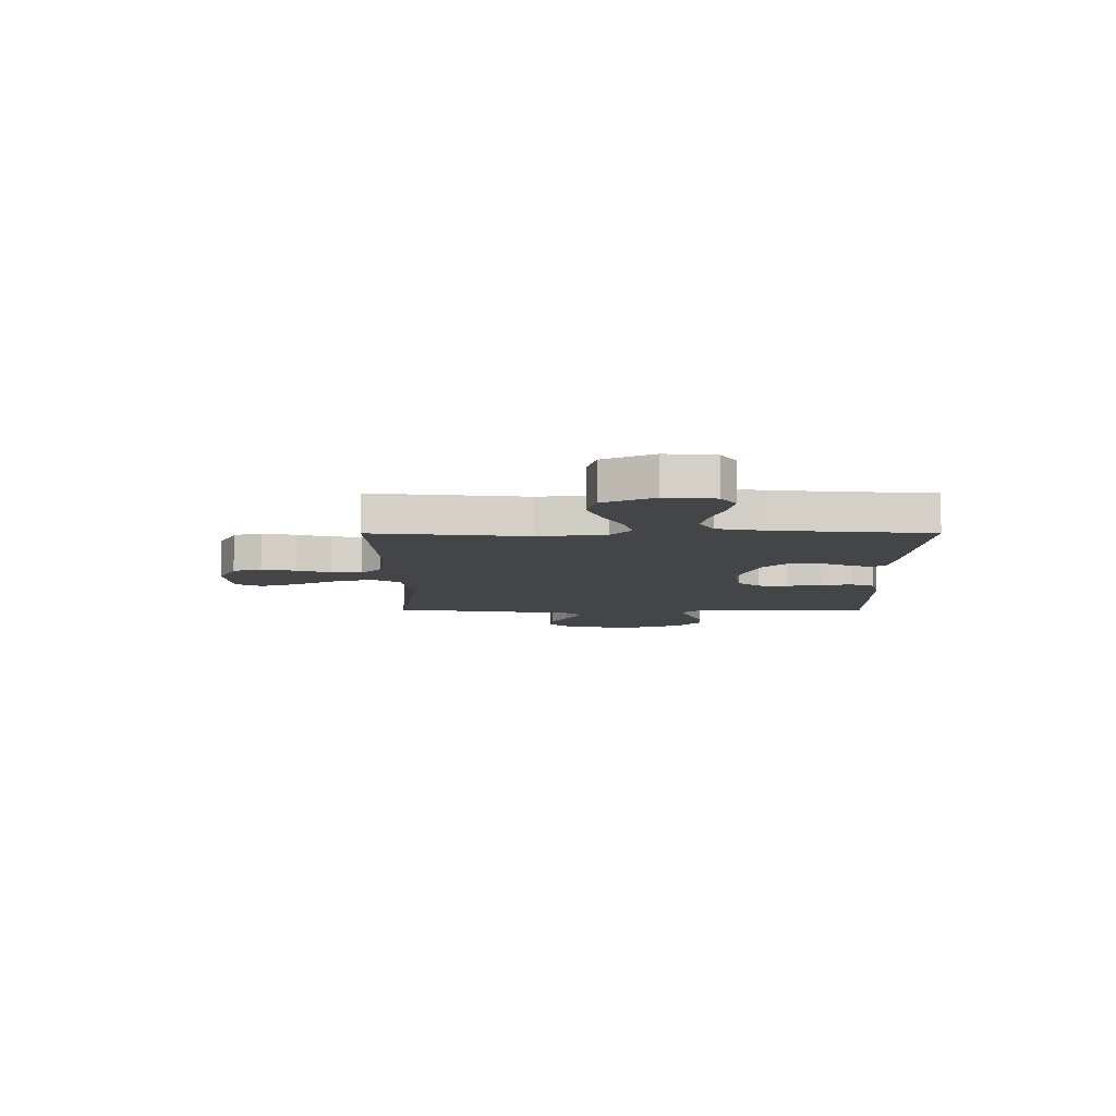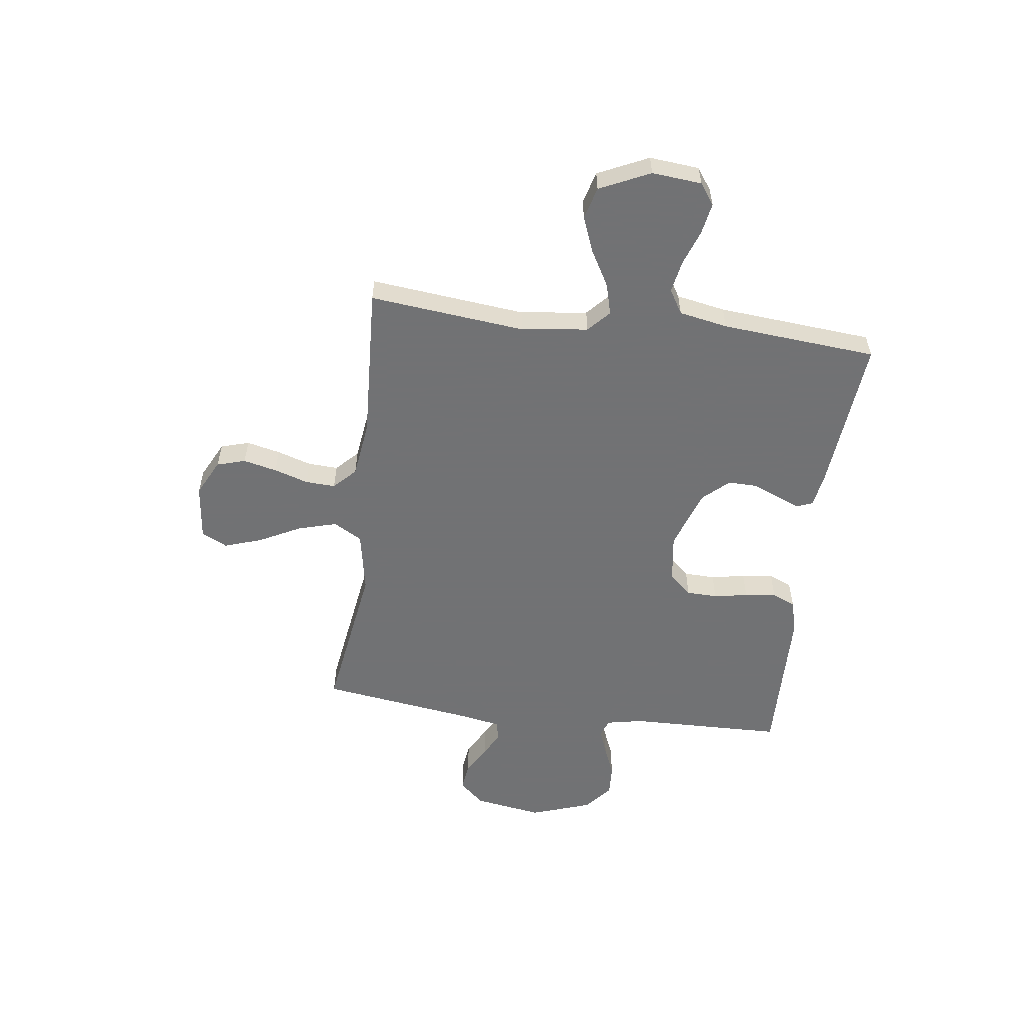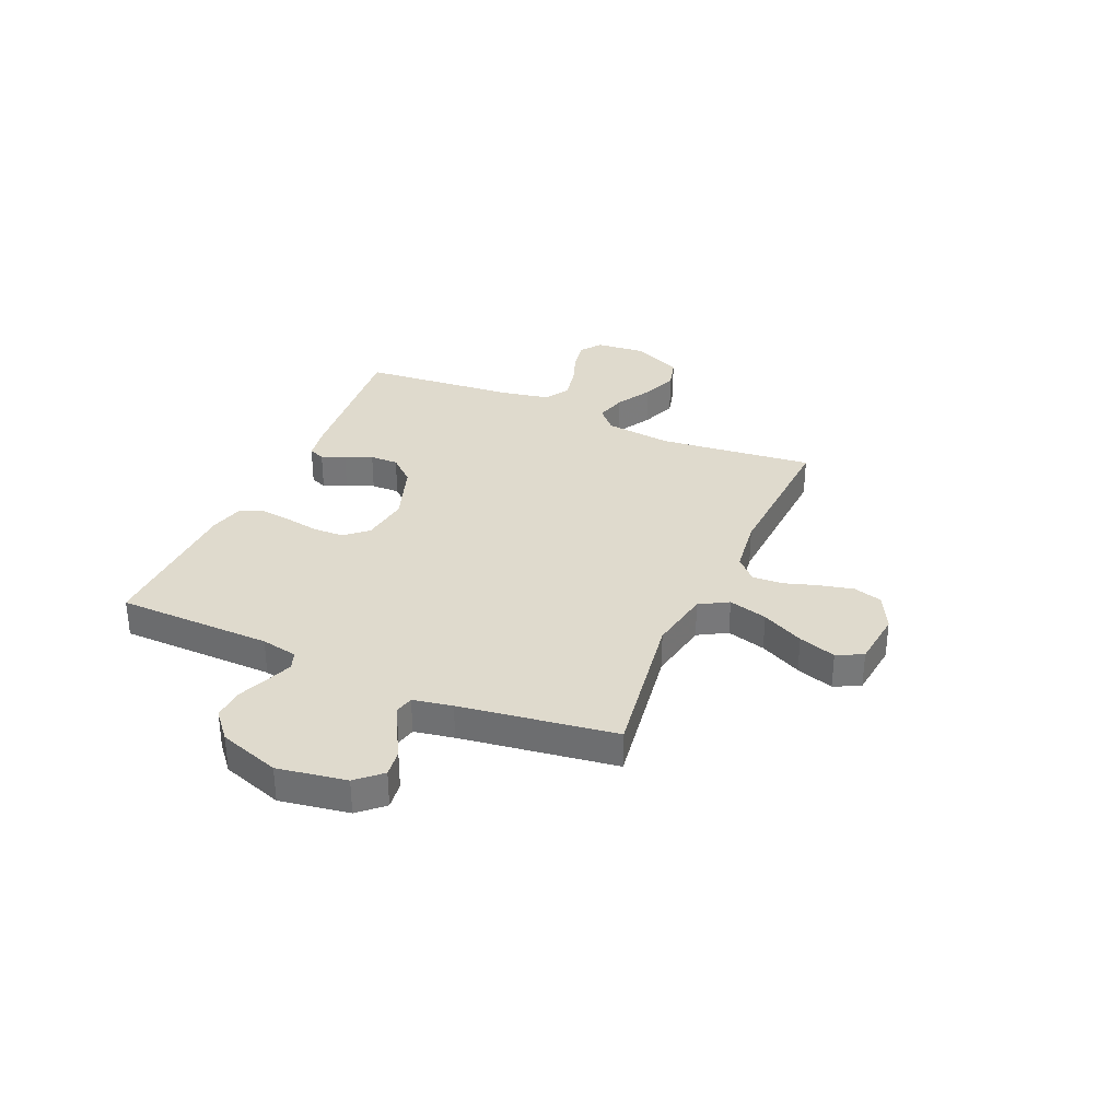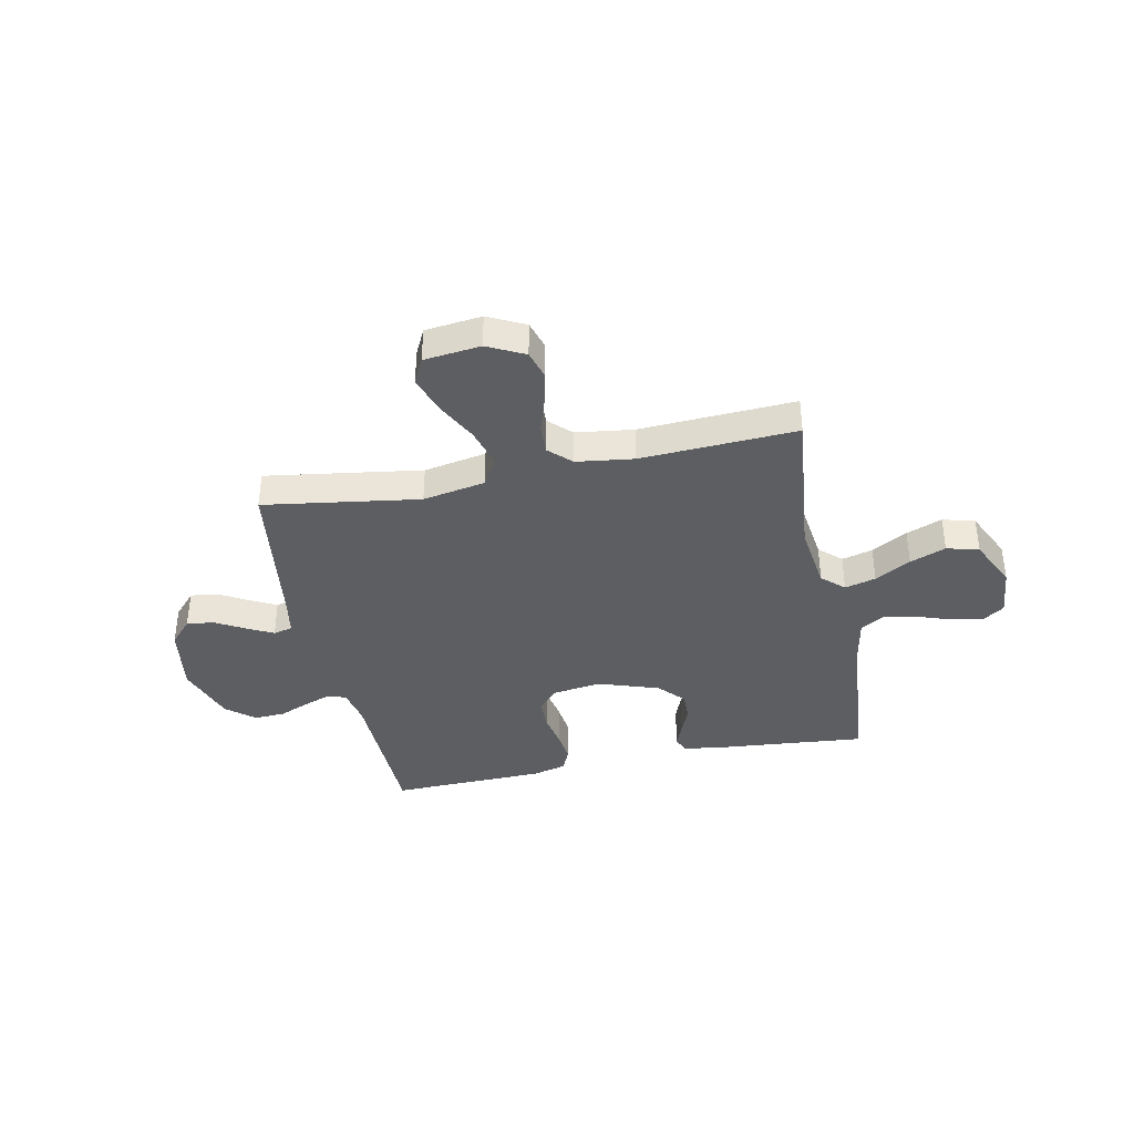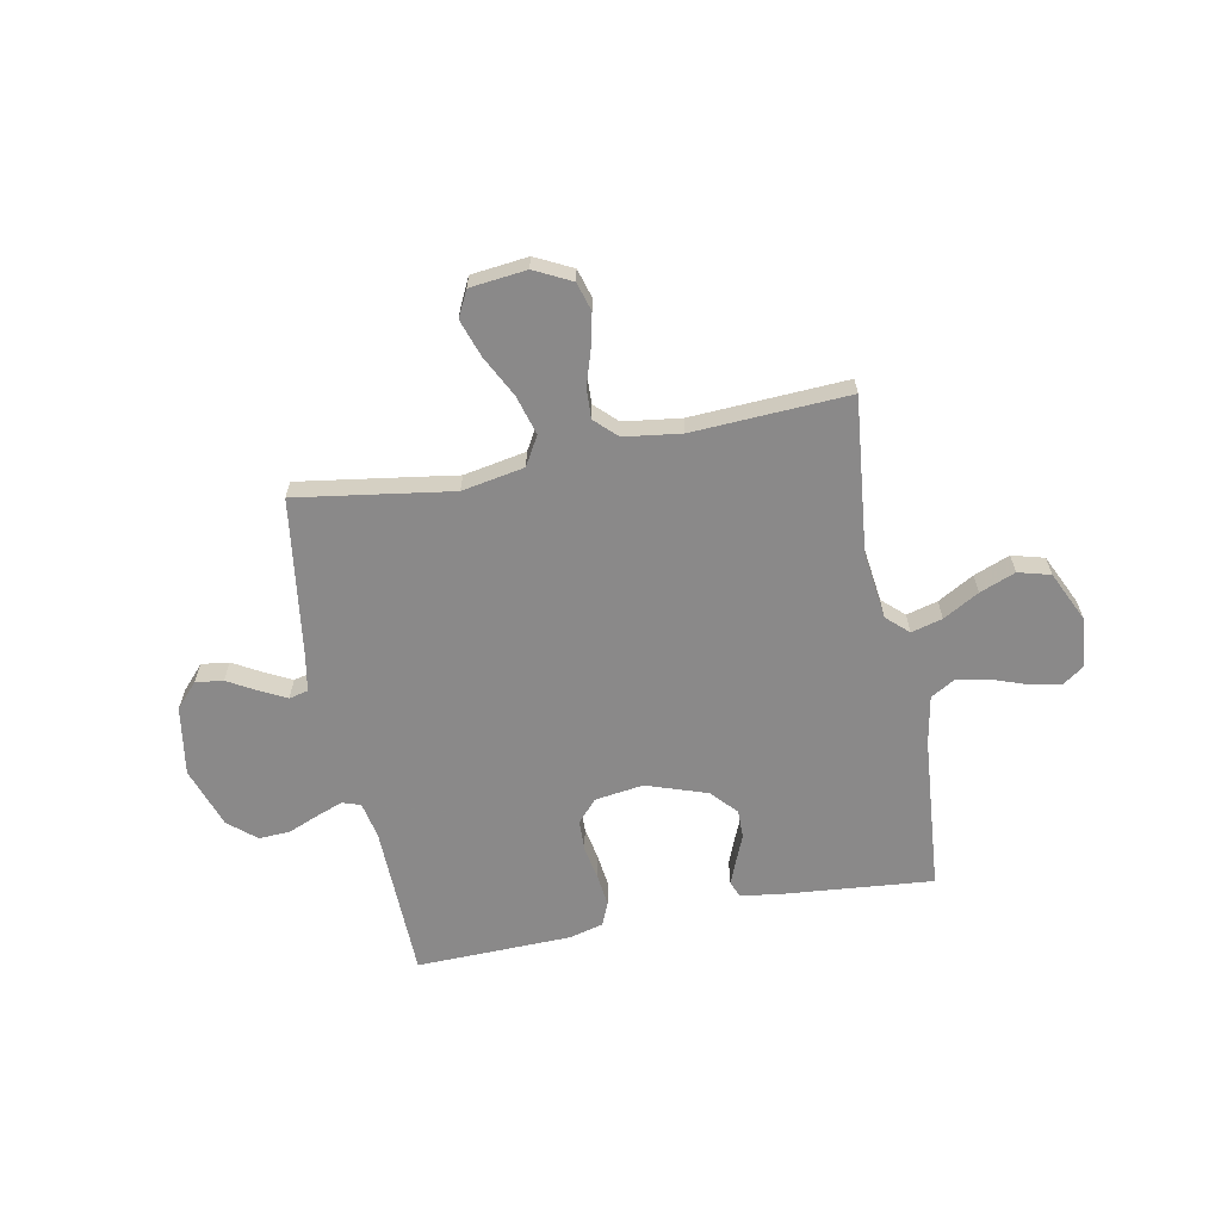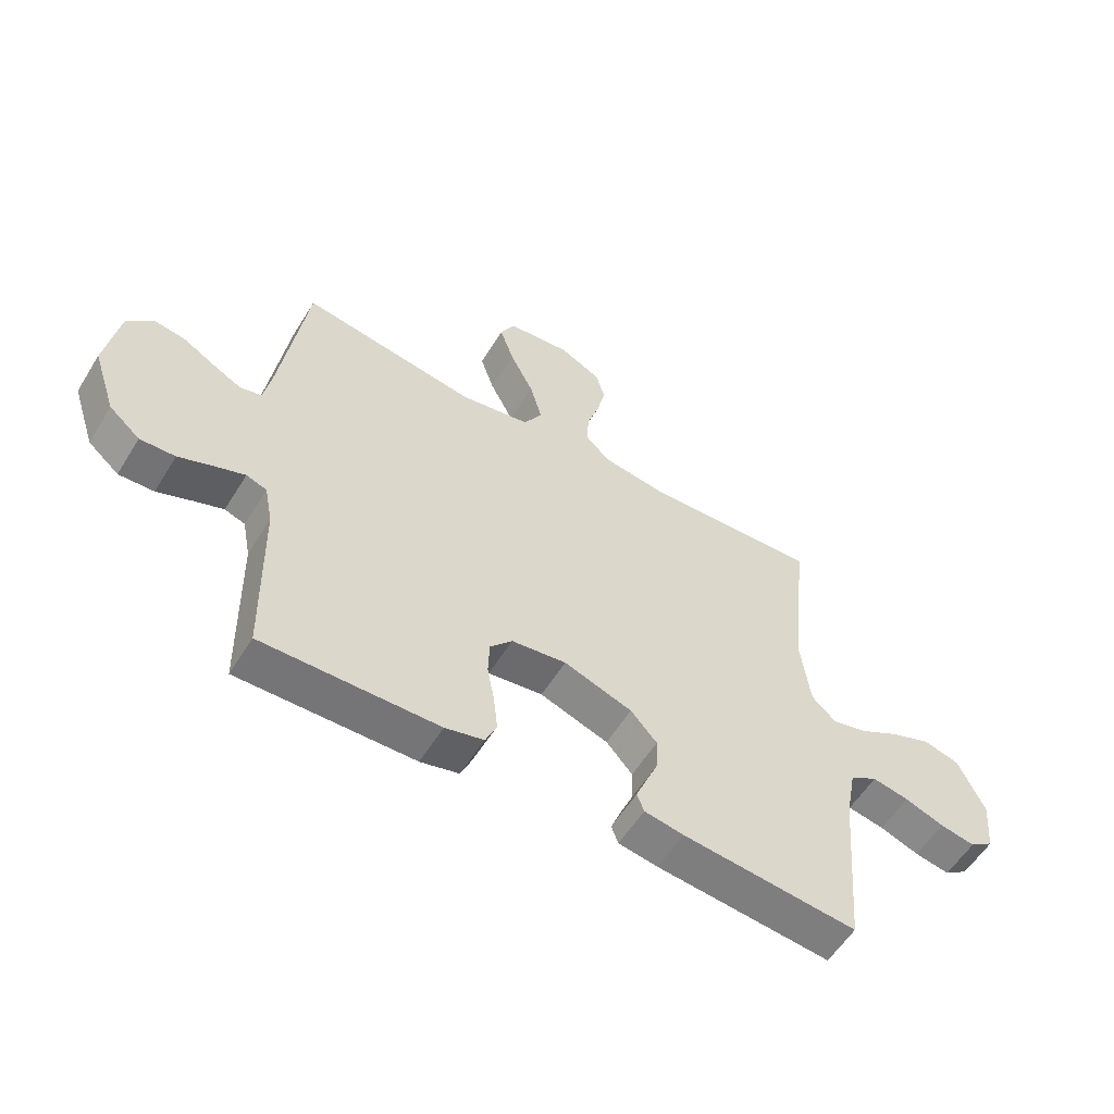
<metadata>
{"format":"obj","ext":"obj","renderer":"f3d","projection":"perspective","resolution":1024,"background":"white","views":[{"elev":-9.0,"azim":90.1,"up":"+Y"},{"elev":-55.6,"azim":82.7,"up":"+Y"},{"elev":32.9,"azim":-66.4,"up":"+Y"},{"elev":-38.1,"azim":11.8,"up":"+Y"},{"elev":-63.3,"azim":11.1,"up":"+Y"},{"elev":-57.2,"azim":-31.5,"up":"+Z"}]}
</metadata>
<code>
v 0.5 0.07 -0.5
v 0.2 0.07 -0.472
v 0.133 0.07 -0.461
v 0.121 0.07 -0.43
v 0.139 0.07 -0.385
v 0.161 0.07 -0.333
v 0.162 0.07 -0.278
v 0.117 0.07 -0.228
v 0 0.07 -0.188
v -0.094 0.07 -0.201
v -0.132 0.07 -0.244
v -0.134 0.07 -0.304
v -0.122 0.07 -0.37
v -0.115 0.07 -0.431
v -0.134 0.07 -0.476
v -0.2 0.07 -0.493
v -0.5 0.07 -0.5
v -0.506 0.07 -0.2
v -0.52 0.07 -0.129
v -0.555 0.07 -0.117
v -0.606 0.07 -0.136
v -0.665 0.07 -0.16
v -0.725 0.07 -0.163
v -0.778 0.07 -0.118
v -0.818 0.07 0
v -0.796 0.07 0.133
v -0.753 0.07 0.18
v -0.7 0.07 0.173
v -0.644 0.07 0.141
v -0.594 0.07 0.115
v -0.557 0.07 0.124
v -0.543 0.07 0.2
v -0.5 0.07 0.5
v -0.2 0.07 0.454
v -0.08 0.07 0.476
v -0.048 0.07 0.531
v -0.069 0.07 0.606
v -0.11 0.07 0.687
v -0.134 0.07 0.759
v -0.109 0.07 0.809
v 0 0.07 0.821
v 0.071 0.07 0.785
v 0.087 0.07 0.73
v 0.072 0.07 0.665
v 0.051 0.07 0.599
v 0.048 0.07 0.541
v 0.09 0.07 0.5
v 0.2 0.07 0.485
v 0.5 0.07 0.5
v 0.468 0.07 0.2
v 0.484 0.07 0.071
v 0.526 0.07 0.032
v 0.586 0.07 0.048
v 0.655 0.07 0.087
v 0.724 0.07 0.114
v 0.786 0.07 0.097
v 0.831 0.07 0
v 0.822 0.07 -0.096
v 0.781 0.07 -0.125
v 0.721 0.07 -0.114
v 0.654 0.07 -0.09
v 0.591 0.07 -0.078
v 0.544 0.07 -0.106
v 0.526 0.07 -0.2
v 0.5 0 -0.5
v 0.2 0 -0.472
v 0.133 0 -0.461
v 0.121 0 -0.43
v 0.139 0 -0.385
v 0.161 0 -0.333
v 0.162 0 -0.278
v 0.117 0 -0.228
v 0 0 -0.188
v -0.094 0 -0.201
v -0.132 0 -0.244
v -0.134 0 -0.304
v -0.122 0 -0.37
v -0.115 0 -0.431
v -0.134 0 -0.476
v -0.2 0 -0.493
v -0.5 0 -0.5
v -0.506 0 -0.2
v -0.52 0 -0.129
v -0.555 0 -0.117
v -0.606 0 -0.136
v -0.665 0 -0.16
v -0.725 0 -0.163
v -0.778 0 -0.118
v -0.818 0 0
v -0.796 0 0.133
v -0.753 0 0.18
v -0.7 0 0.173
v -0.644 0 0.141
v -0.594 0 0.115
v -0.557 0 0.124
v -0.543 0 0.2
v -0.5 0 0.5
v -0.2 0 0.454
v -0.08 0 0.476
v -0.048 0 0.531
v -0.069 0 0.606
v -0.11 0 0.687
v -0.134 0 0.759
v -0.109 0 0.809
v 0 0 0.821
v 0.071 0 0.785
v 0.087 0 0.73
v 0.072 0 0.665
v 0.051 0 0.599
v 0.048 0 0.541
v 0.09 0 0.5
v 0.2 0 0.485
v 0.5 0 0.5
v 0.468 0 0.2
v 0.484 0 0.071
v 0.526 0 0.032
v 0.586 0 0.048
v 0.655 0 0.087
v 0.724 0 0.114
v 0.786 0 0.097
v 0.831 0 0
v 0.822 0 -0.096
v 0.781 0 -0.125
v 0.721 0 -0.114
v 0.654 0 -0.09
v 0.591 0 -0.078
v 0.544 0 -0.106
v 0.526 0 -0.2
f 58 59 60 61
f 58 61 62
f 57 58 62
f 56 57 62
f 53 54 55 56
f 52 53 56 62
f 51 52 62 63
f 48 49 50
f 47 48 50 51
f 46 47 51 63
f 42 43 44 45
f 40 41 42 45
f 40 45 46
f 37 38 39 40
f 36 37 40 46
f 35 36 46 63
f 32 33 34
f 31 32 34 35
f 26 27 28 29
f 26 29 30
f 25 26 30
f 24 25 30 31
f 21 22 23 24
f 20 21 24 31
f 15 16 17 18
f 15 18 19
f 12 13 14 15
f 12 15 19
f 11 12 19
f 10 11 19 20
f 3 4 5 6
f 1 2 3 6
f 64 1 6 7
f 63 64 7 8
f 35 63 8 9
f 20 31 35
f 9 10 20 35
f 125 124 123 122
f 126 125 122
f 126 122 121
f 126 121 120
f 120 119 118 117
f 126 120 117 116
f 127 126 116 115
f 114 113 112
f 115 114 112 111
f 127 115 111 110
f 109 108 107 106
f 109 106 105 104
f 110 109 104
f 104 103 102 101
f 110 104 101 100
f 127 110 100 99
f 98 97 96
f 99 98 96 95
f 93 92 91 90
f 94 93 90
f 94 90 89
f 95 94 89 88
f 88 87 86 85
f 95 88 85 84
f 82 81 80 79
f 83 82 79
f 79 78 77 76
f 83 79 76
f 83 76 75
f 84 83 75 74
f 70 69 68 67
f 70 67 66 65
f 71 70 65 128
f 72 71 128 127
f 73 72 127 99
f 99 95 84
f 99 84 74 73
f 1 65 66 2
f 2 66 67 3
f 3 67 68 4
f 4 68 69 5
f 5 69 70 6
f 6 70 71 7
f 7 71 72 8
f 8 72 73 9
f 9 73 74 10
f 10 74 75 11
f 11 75 76 12
f 12 76 77 13
f 13 77 78 14
f 14 78 79 15
f 15 79 80 16
f 16 80 81 17
f 17 81 82 18
f 18 82 83 19
f 19 83 84 20
f 20 84 85 21
f 21 85 86 22
f 22 86 87 23
f 23 87 88 24
f 24 88 89 25
f 25 89 90 26
f 26 90 91 27
f 27 91 92 28
f 28 92 93 29
f 29 93 94 30
f 30 94 95 31
f 31 95 96 32
f 32 96 97 33
f 33 97 98 34
f 34 98 99 35
f 35 99 100 36
f 36 100 101 37
f 37 101 102 38
f 38 102 103 39
f 39 103 104 40
f 40 104 105 41
f 41 105 106 42
f 42 106 107 43
f 43 107 108 44
f 44 108 109 45
f 45 109 110 46
f 46 110 111 47
f 47 111 112 48
f 48 112 113 49
f 49 113 114 50
f 50 114 115 51
f 51 115 116 52
f 52 116 117 53
f 53 117 118 54
f 54 118 119 55
f 55 119 120 56
f 56 120 121 57
f 57 121 122 58
f 58 122 123 59
f 59 123 124 60
f 60 124 125 61
f 61 125 126 62
f 62 126 127 63
f 63 127 128 64
f 64 128 65 1

</code>
